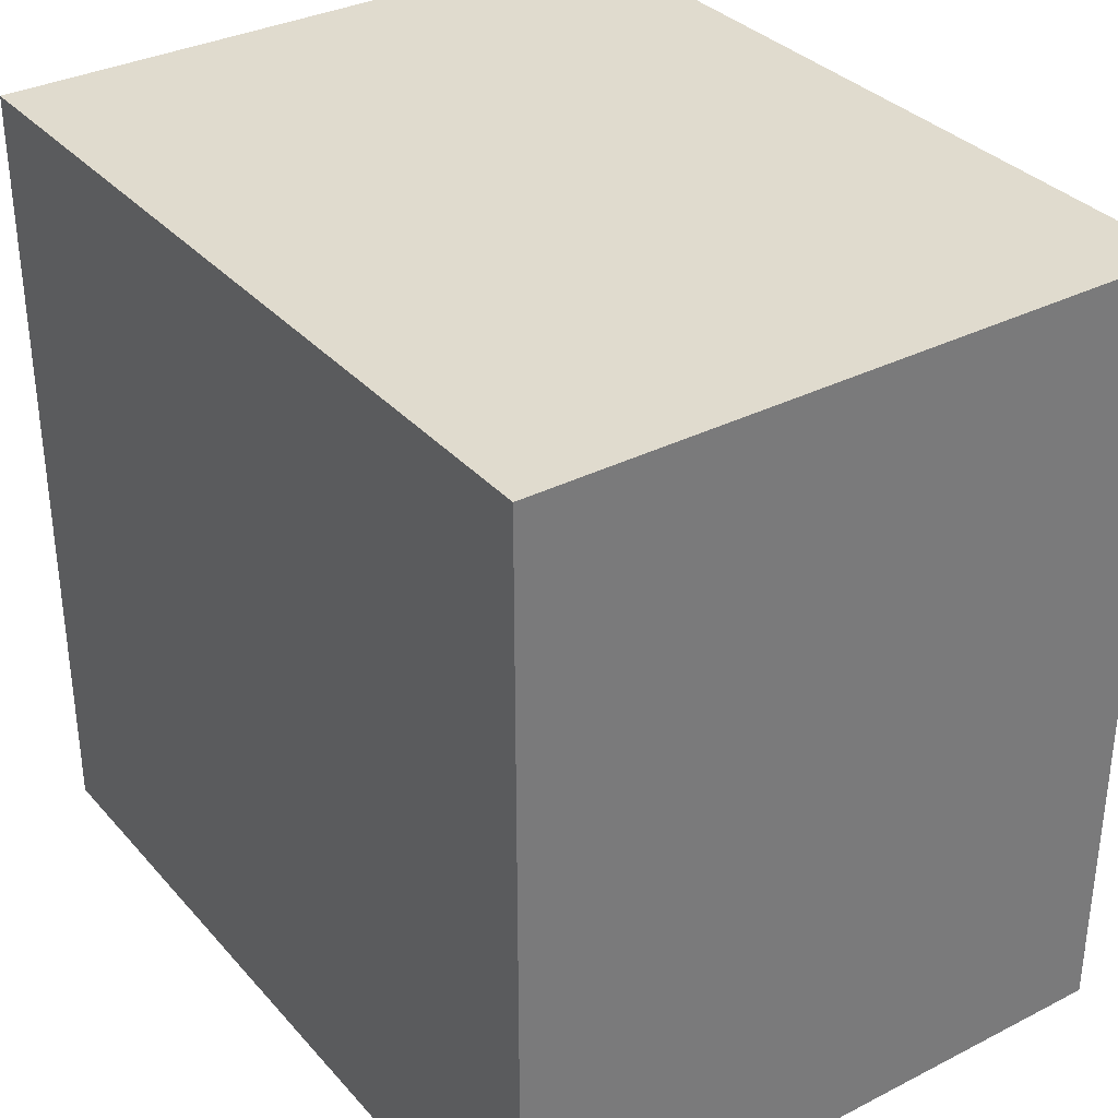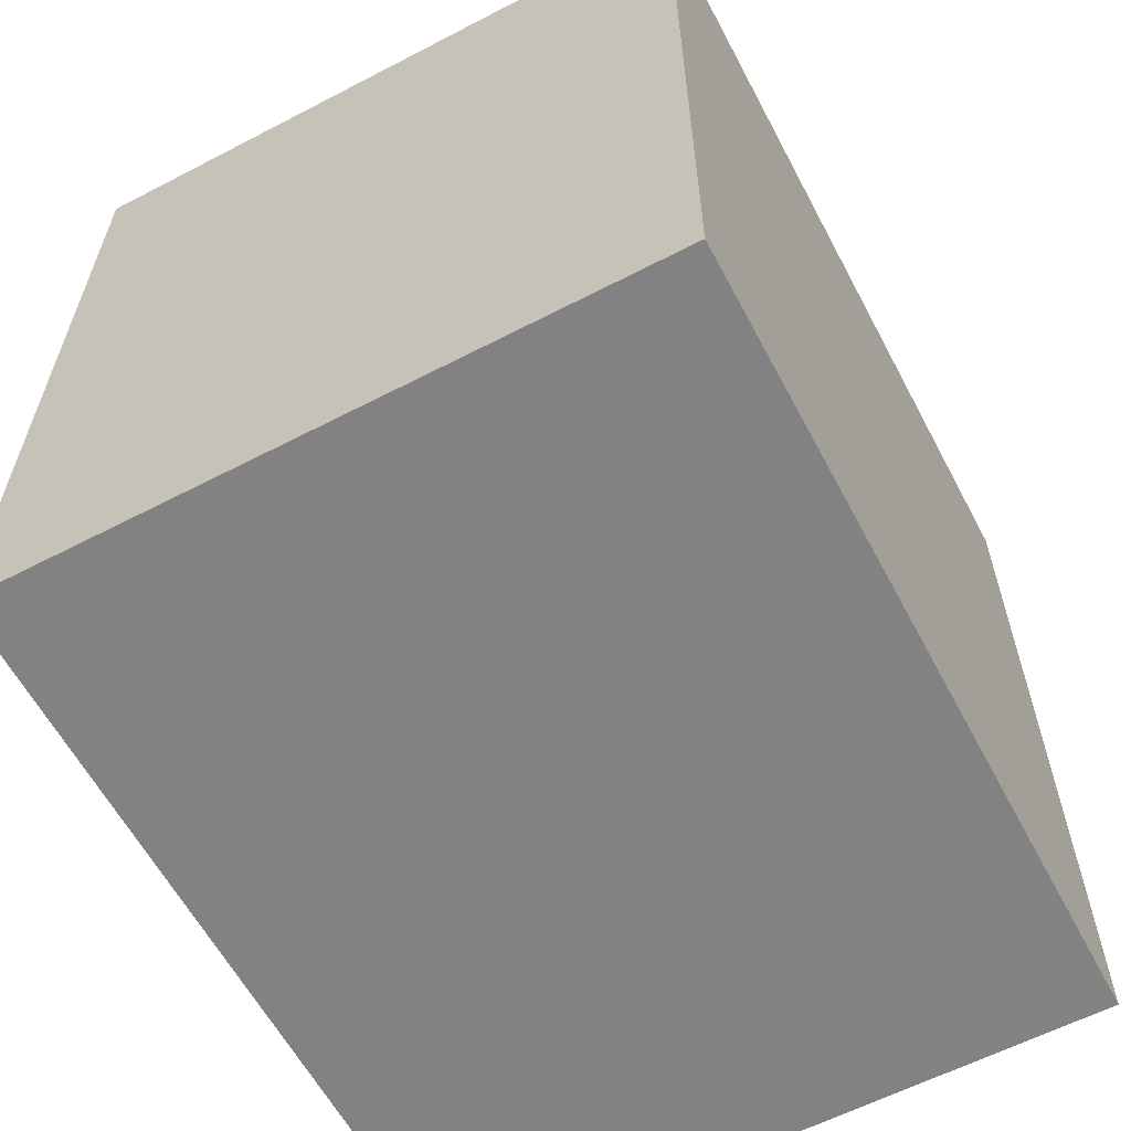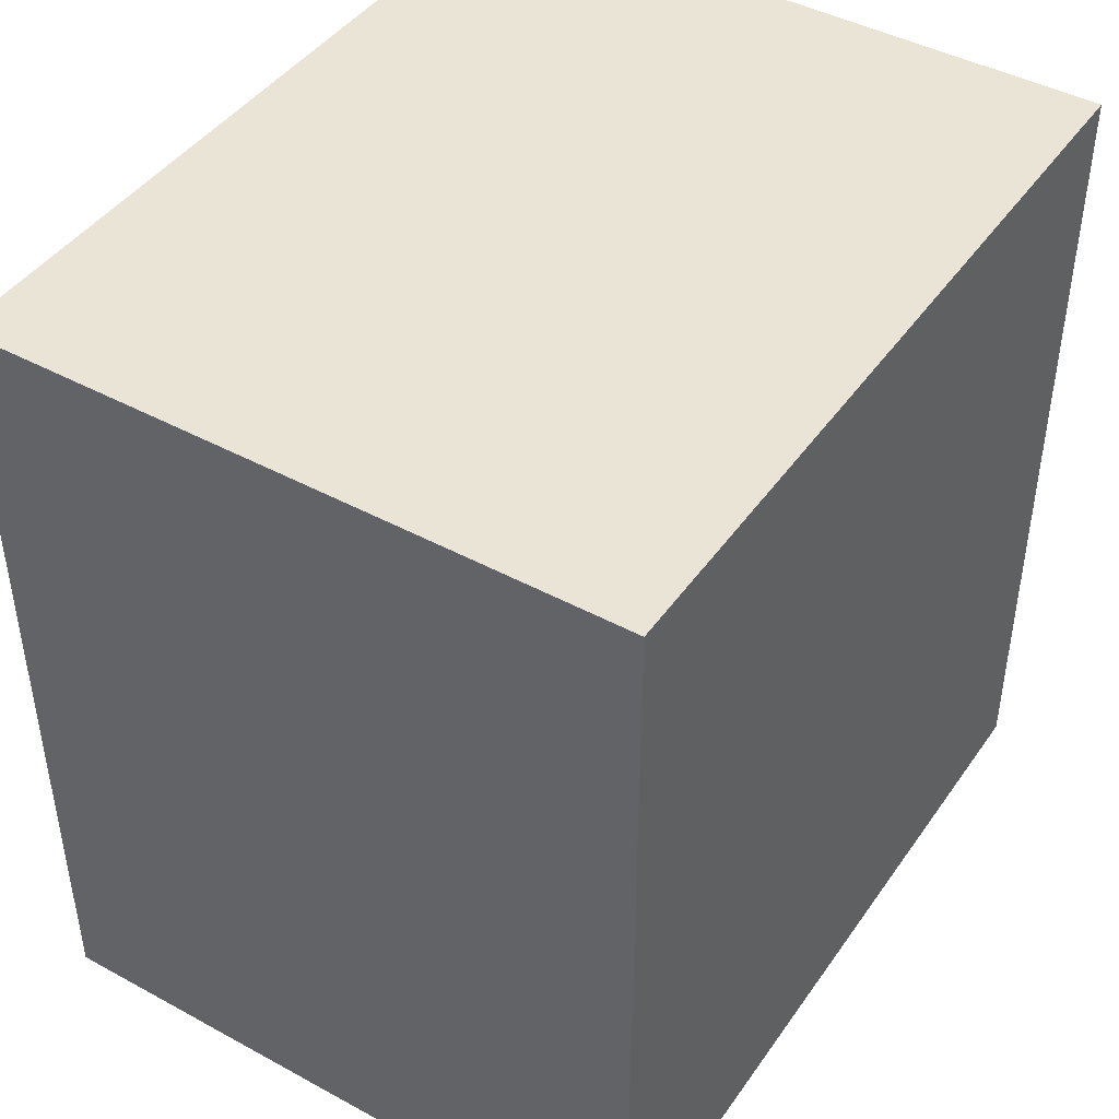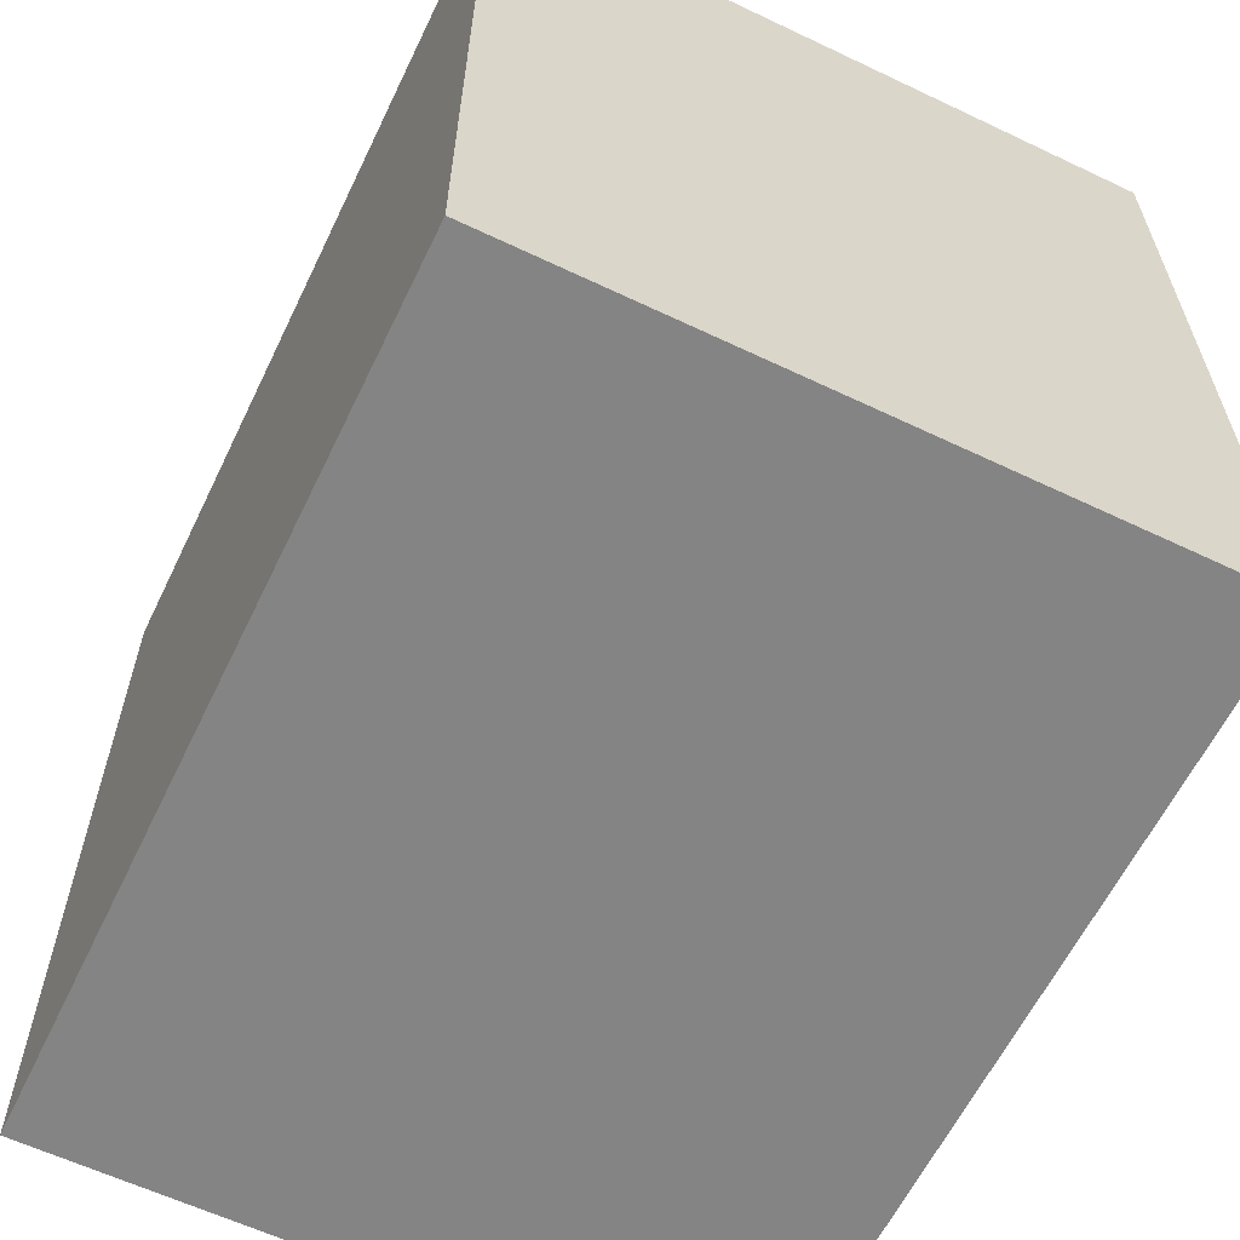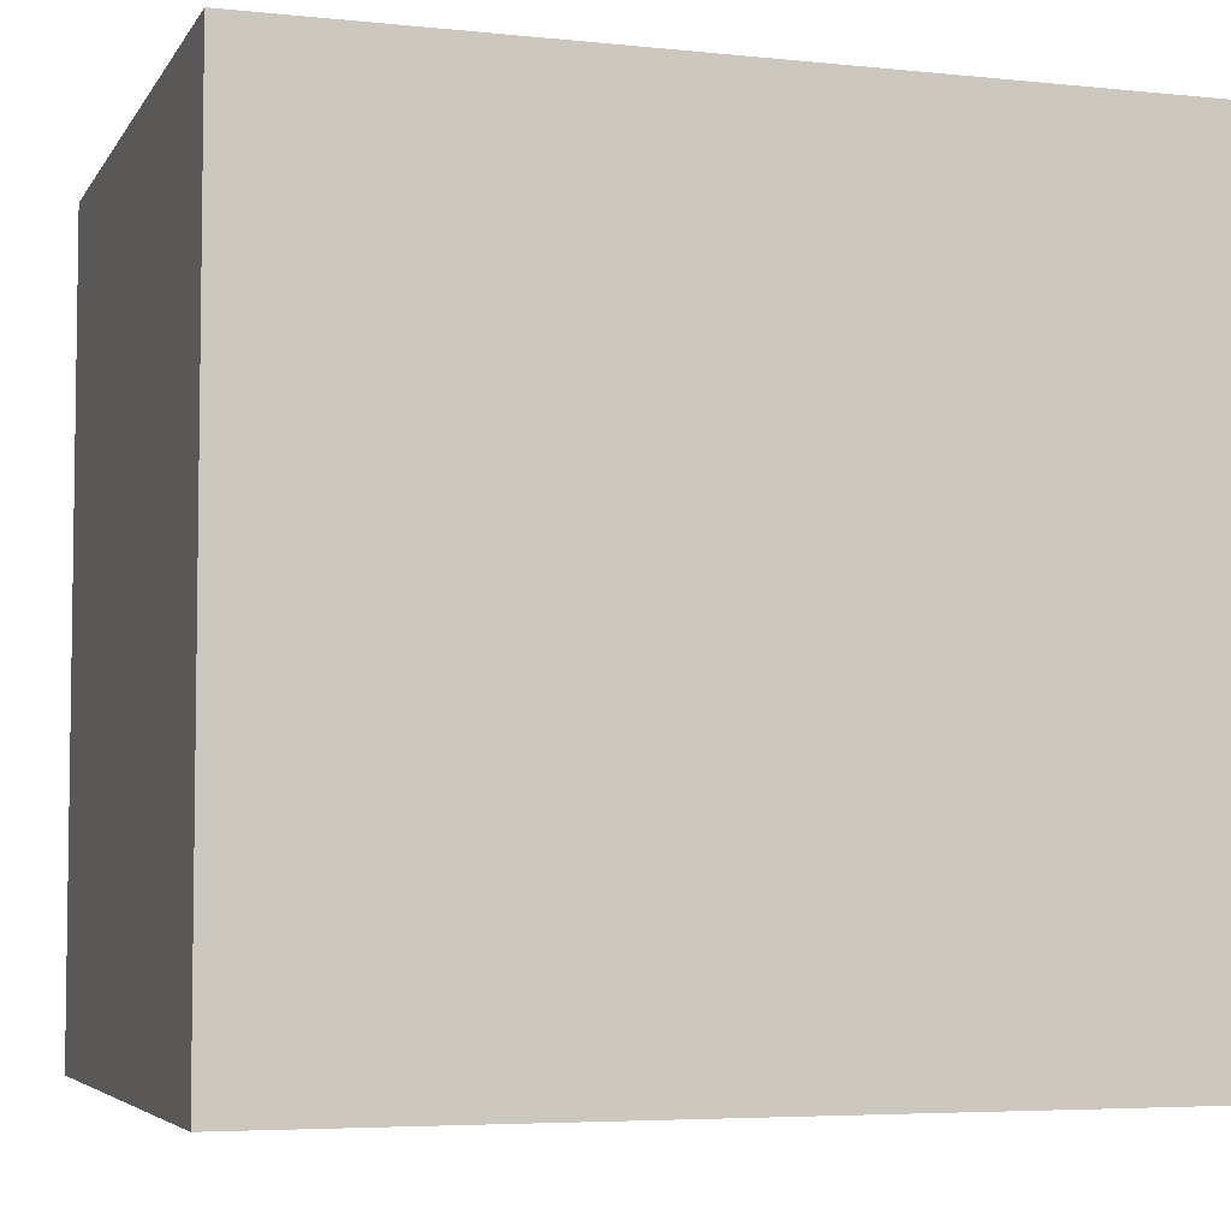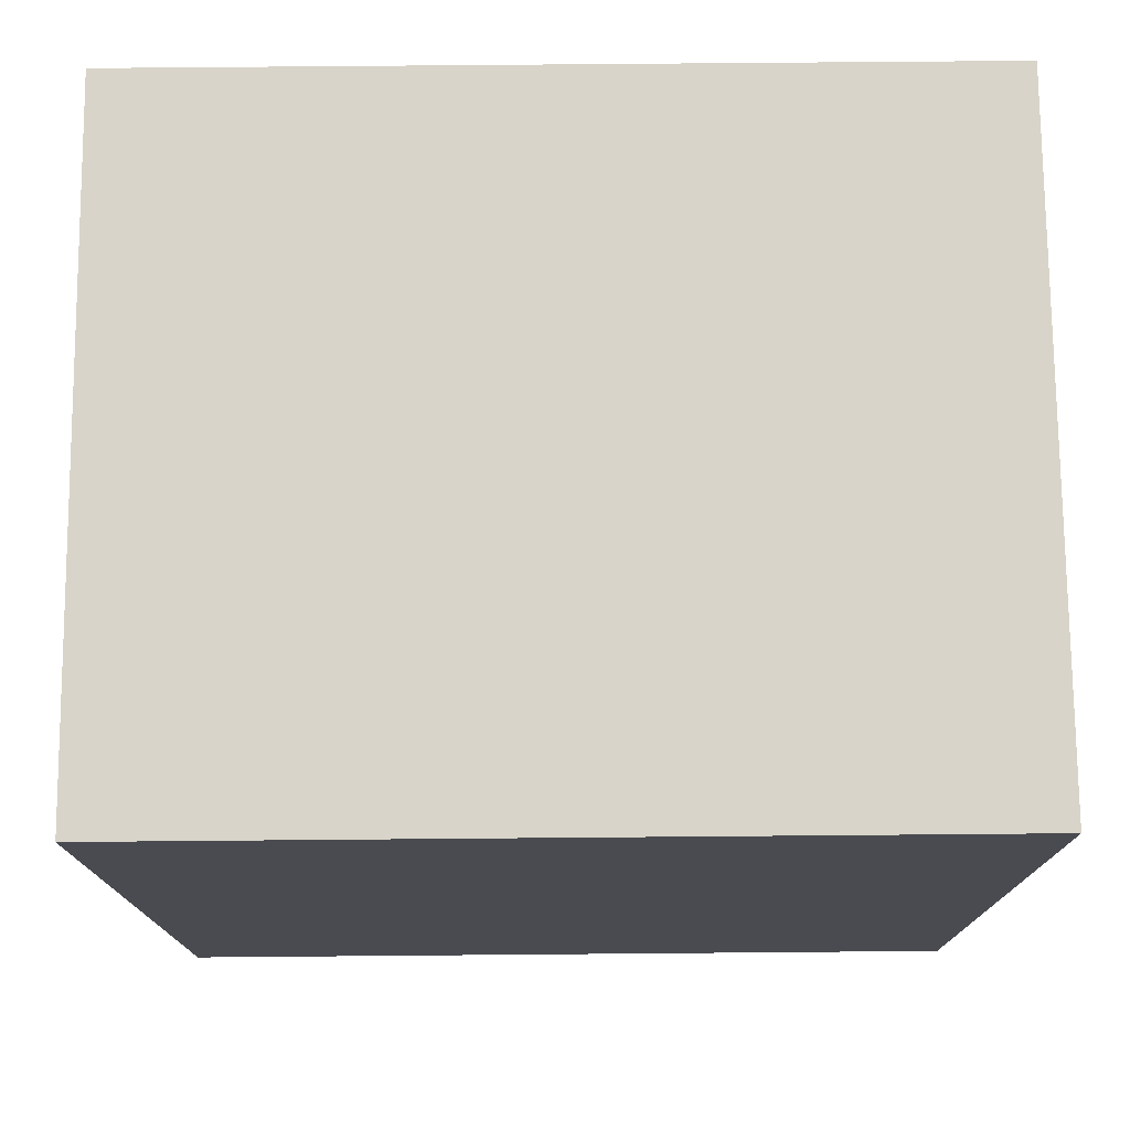
<metadata>
{"format":"obj","ext":"obj","renderer":"f3d","projection":"perspective","resolution":1024,"background":"white","views":[{"elev":33.7,"azim":-34.7,"up":"+Z"},{"elev":-60.8,"azim":-152.1,"up":"+Y"},{"elev":43.9,"azim":32.5,"up":"+Y"},{"elev":-61.4,"azim":-25.8,"up":"+Z"},{"elev":-5.1,"azim":-107.9,"up":"+Z"},{"elev":75.5,"azim":89.5,"up":"+Y"}]}
</metadata>
<code>
v 0.4015 -0.189 0.1758
v 0.4015 -0.189 0.009098
v 0.4015 -0.01554 0.1758
v 0.2652 -0.01554 0.1758
v 0.2652 -0.189 0.1758
v 0.2652 -0.01554 0.009098
v 0.4015 -0.01554 0.009098
v 0.2652 -0.189 0.009098
f 1 2 3
f 1 3 4
f 5 2 1
f 5 1 4
f 6 4 3
f 6 5 4
f 7 6 3
f 7 3 2
f 7 2 6
f 8 6 2
f 8 2 5
f 8 5 6

</code>
